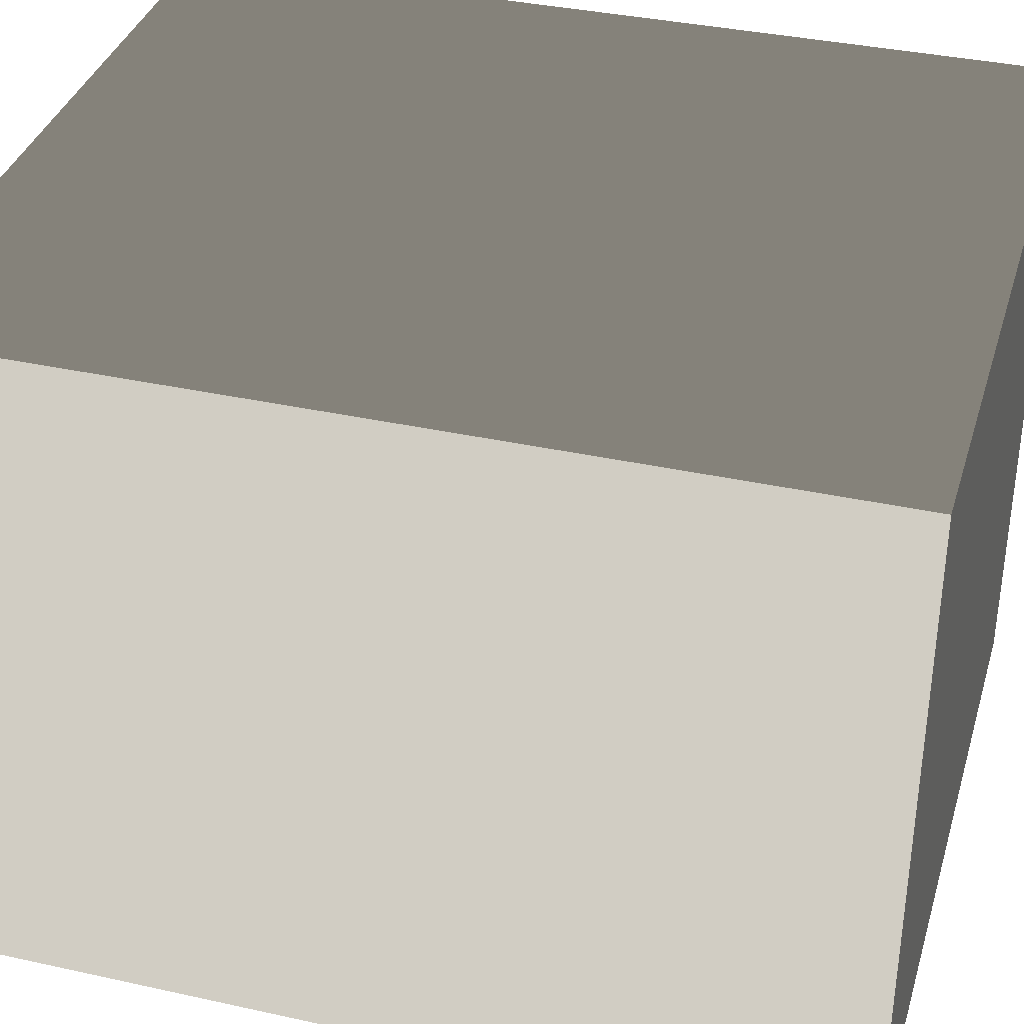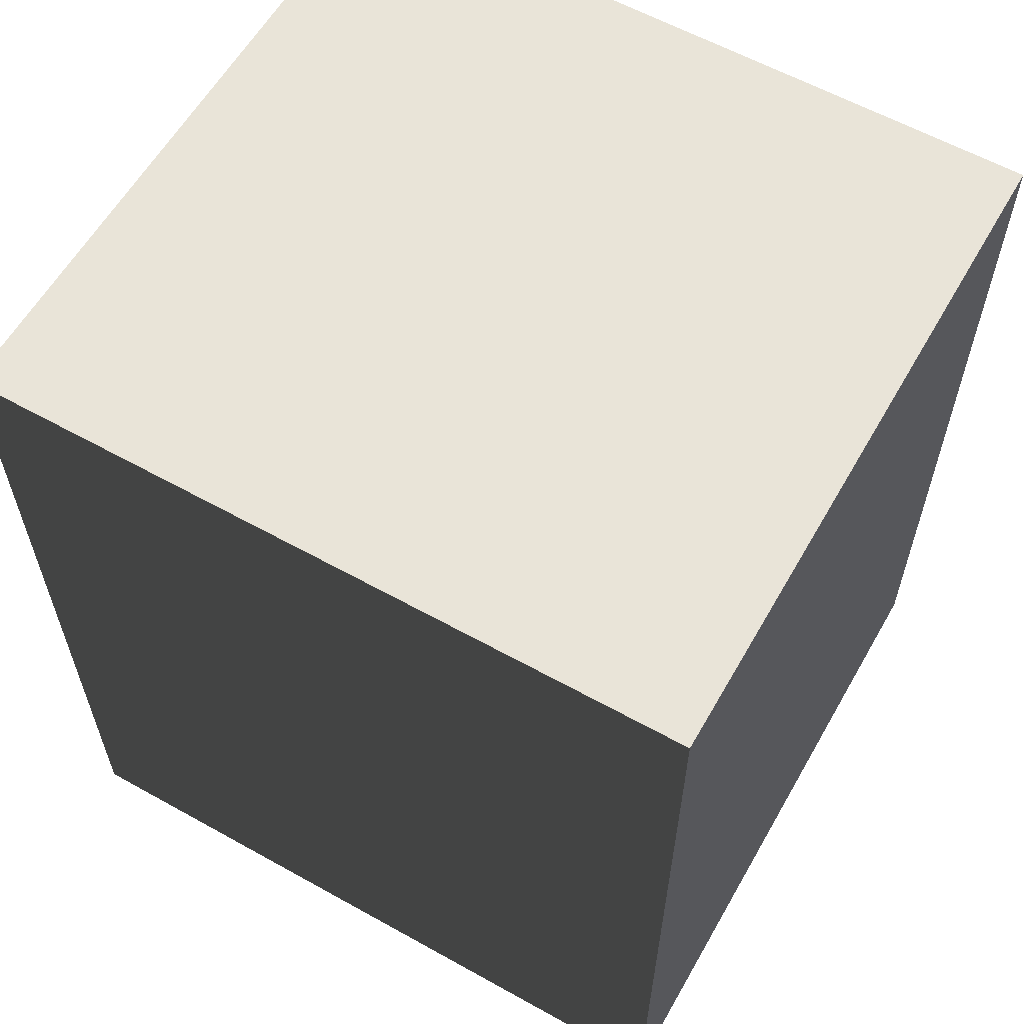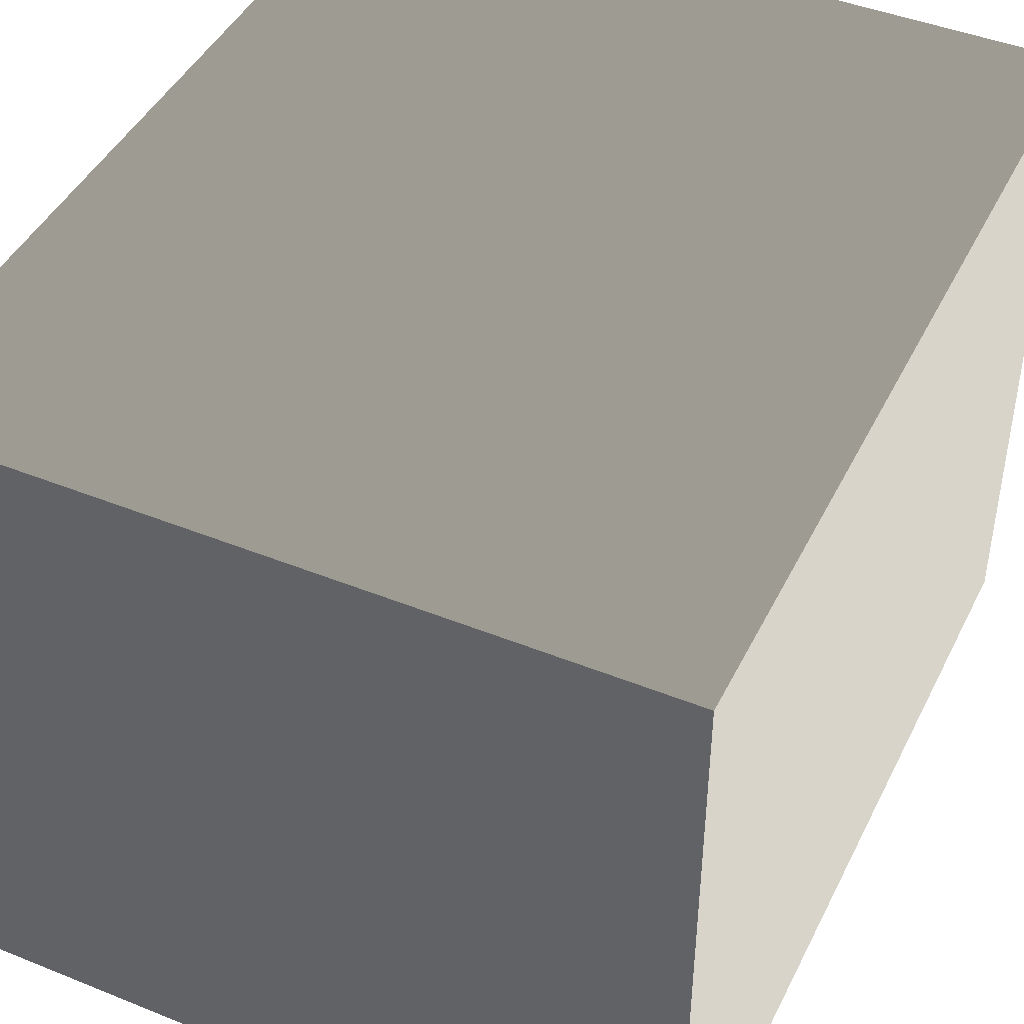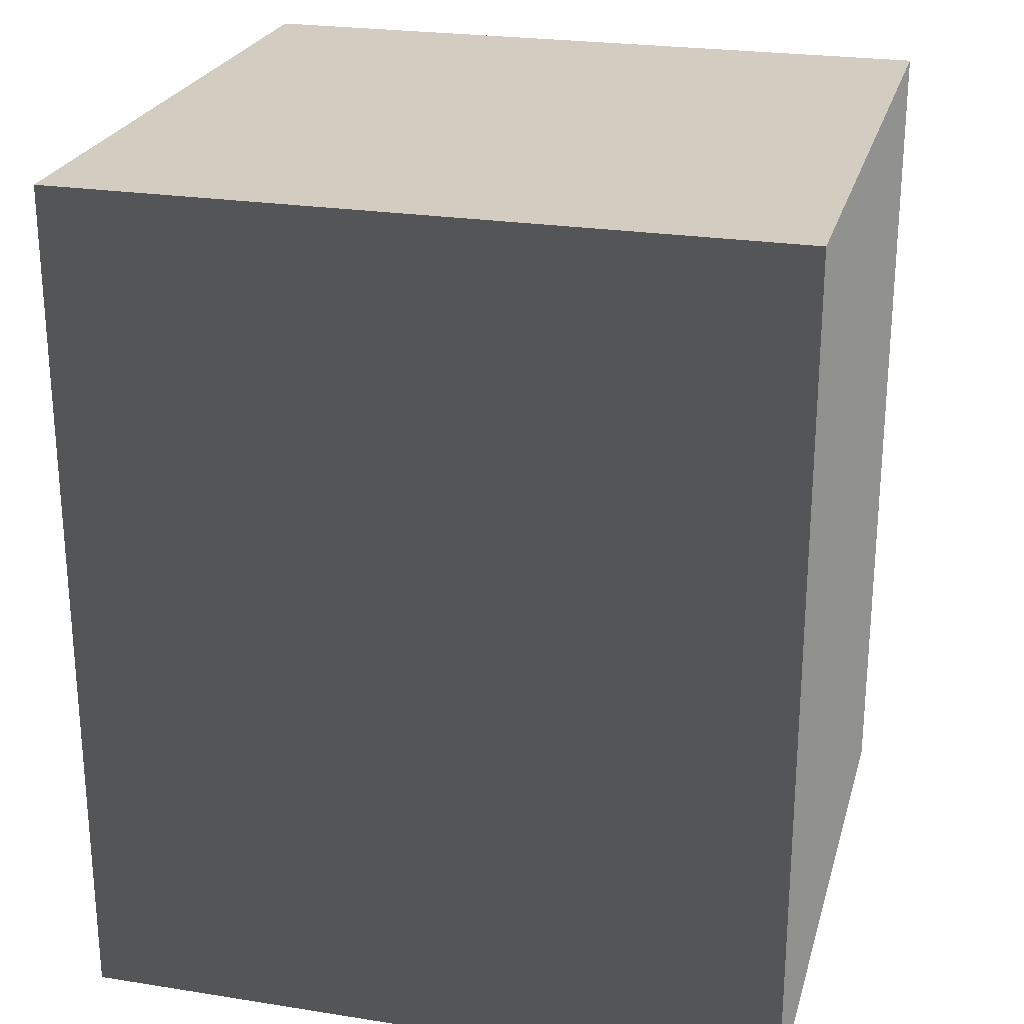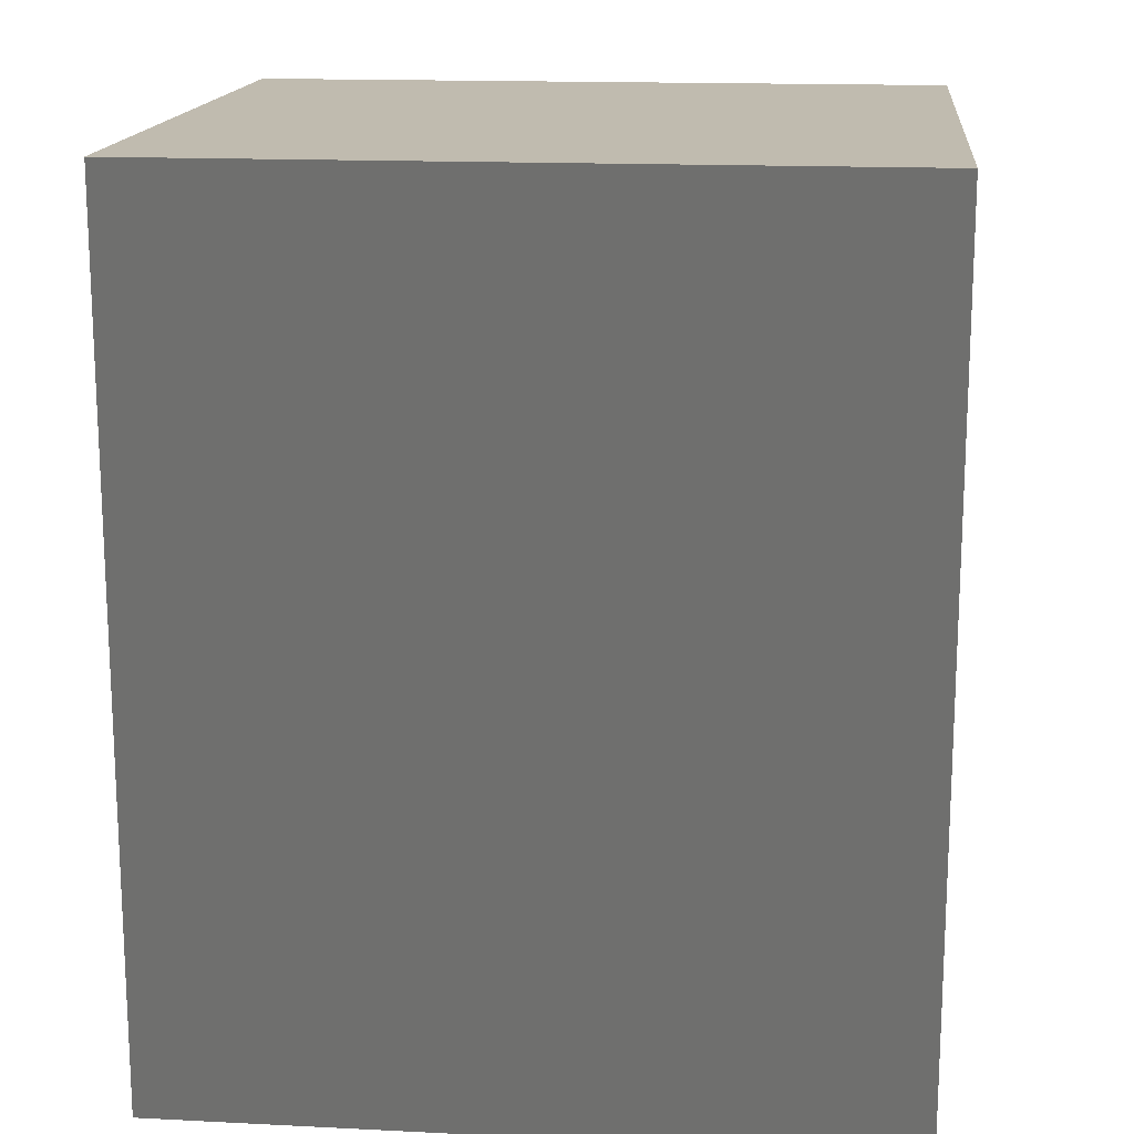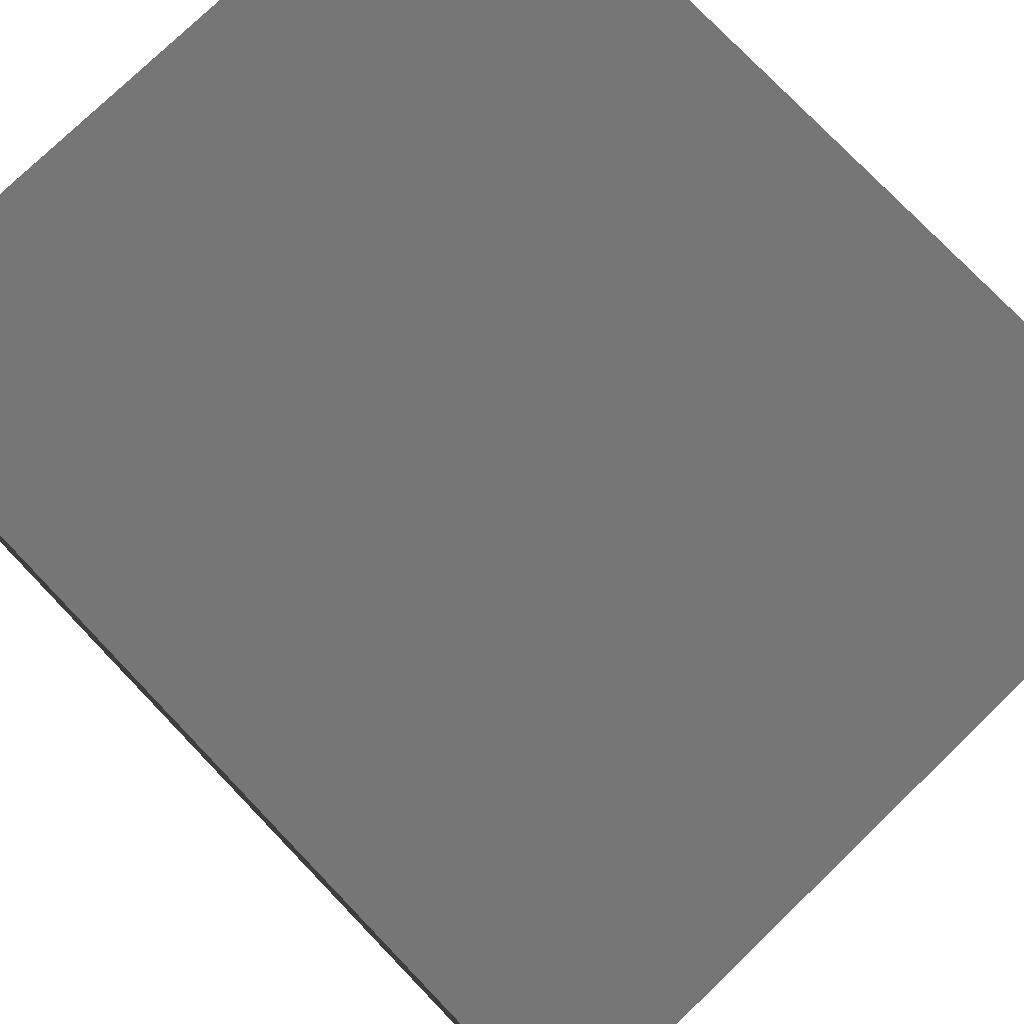
<metadata>
{"format":"obj","ext":"obj","renderer":"f3d","projection":"perspective","resolution":1024,"background":"white","views":[{"elev":36.2,"azim":106.1,"up":"+Z"},{"elev":60.0,"azim":29.7,"up":"+Y"},{"elev":44.4,"azim":25.2,"up":"+Z"},{"elev":24.3,"azim":-165.4,"up":"+Y"},{"elev":15.9,"azim":-174.1,"up":"+Y"},{"elev":77.7,"azim":-43.9,"up":"+Z"}]}
</metadata>
<code>
v -0.2994 0 0.2815
v -0.2994 0.7196 0.2815
v 0.2994 0.7196 0.2815
v 0.2994 0 0.2815
v -0.2994 0.7196 0.2815
v -0.2994 0.7196 -0.2815
v 0.2994 0.7196 -0.2815
v 0.2994 0.7196 0.2815
v -0.2994 0.7196 -0.2815
v -0.2994 0 -0.2815
v 0.2994 0 -0.2815
v 0.2994 0.7196 -0.2815
v -0.2994 0 -0.2815
v -0.2994 0 0.2815
v 0.2994 0 0.2815
v 0.2994 0 -0.2815
v 0.2994 0 0.2815
v 0.2994 0.7196 0.2815
v 0.2994 0.7196 -0.2815
v 0.2994 0 -0.2815
v -0.2994 0 -0.2815
v -0.2994 0.7196 -0.2815
v -0.2994 0.7196 0.2815
v -0.2994 0 0.2815
g PREF_props_paperbox_06_(2)_1459_104
f 1 3 2
f 1 4 3
f 5 7 6
f 5 8 7
f 9 11 10
f 9 12 11
f 13 15 14
f 13 16 15
f 17 19 18
f 17 20 19
f 21 23 22
f 21 24 23

</code>
